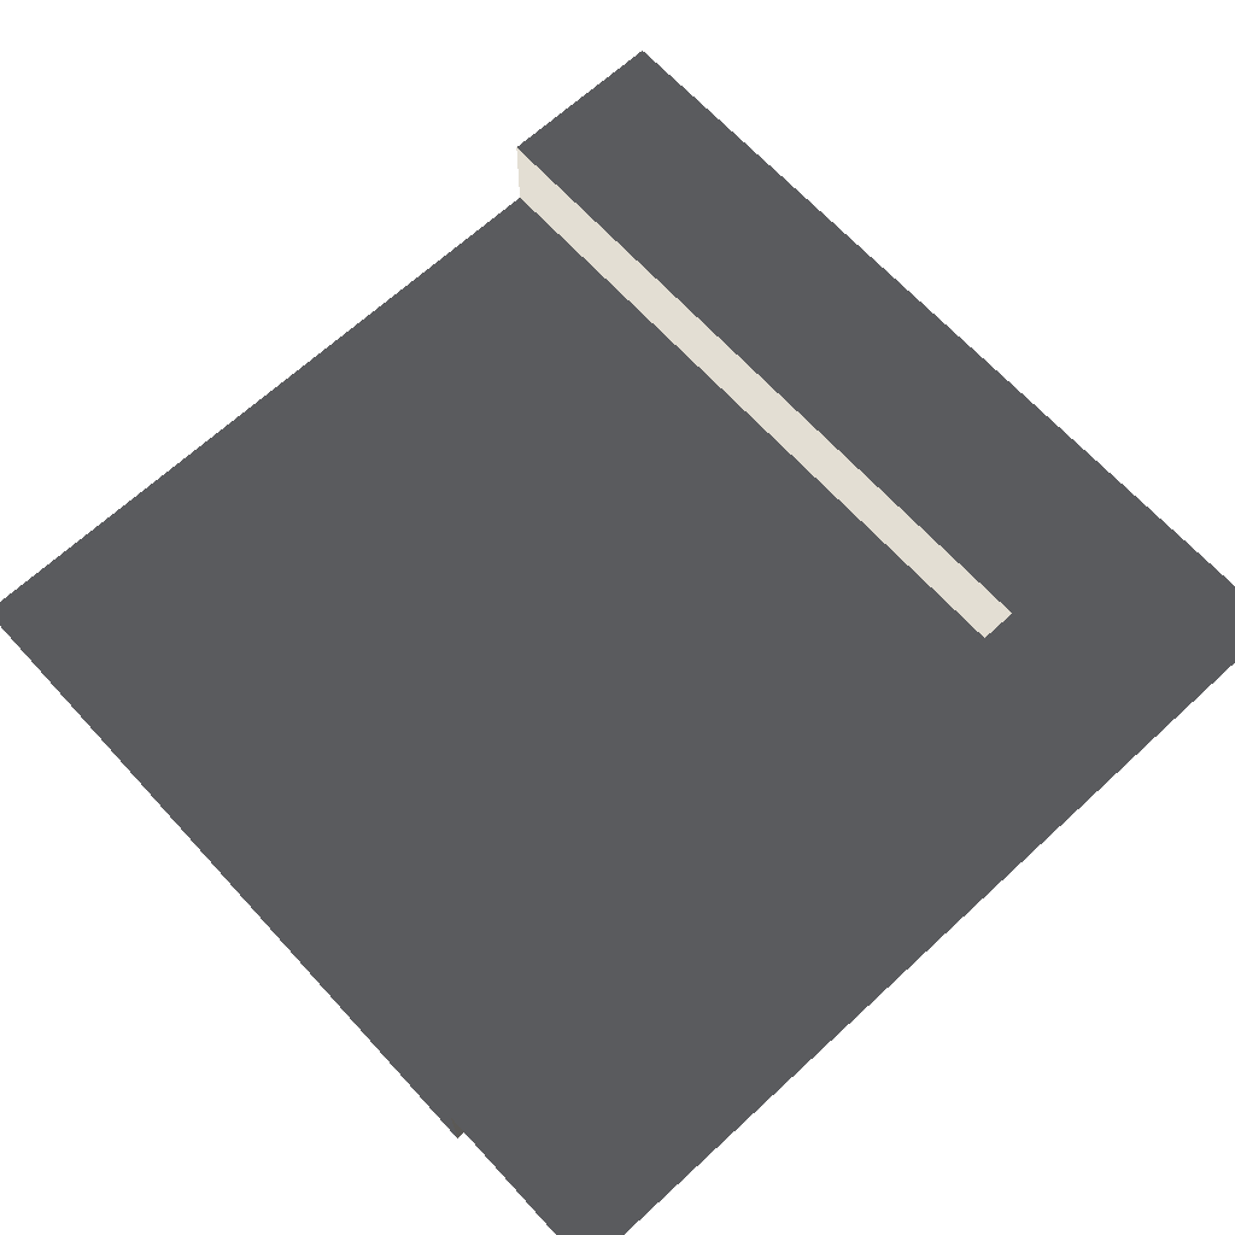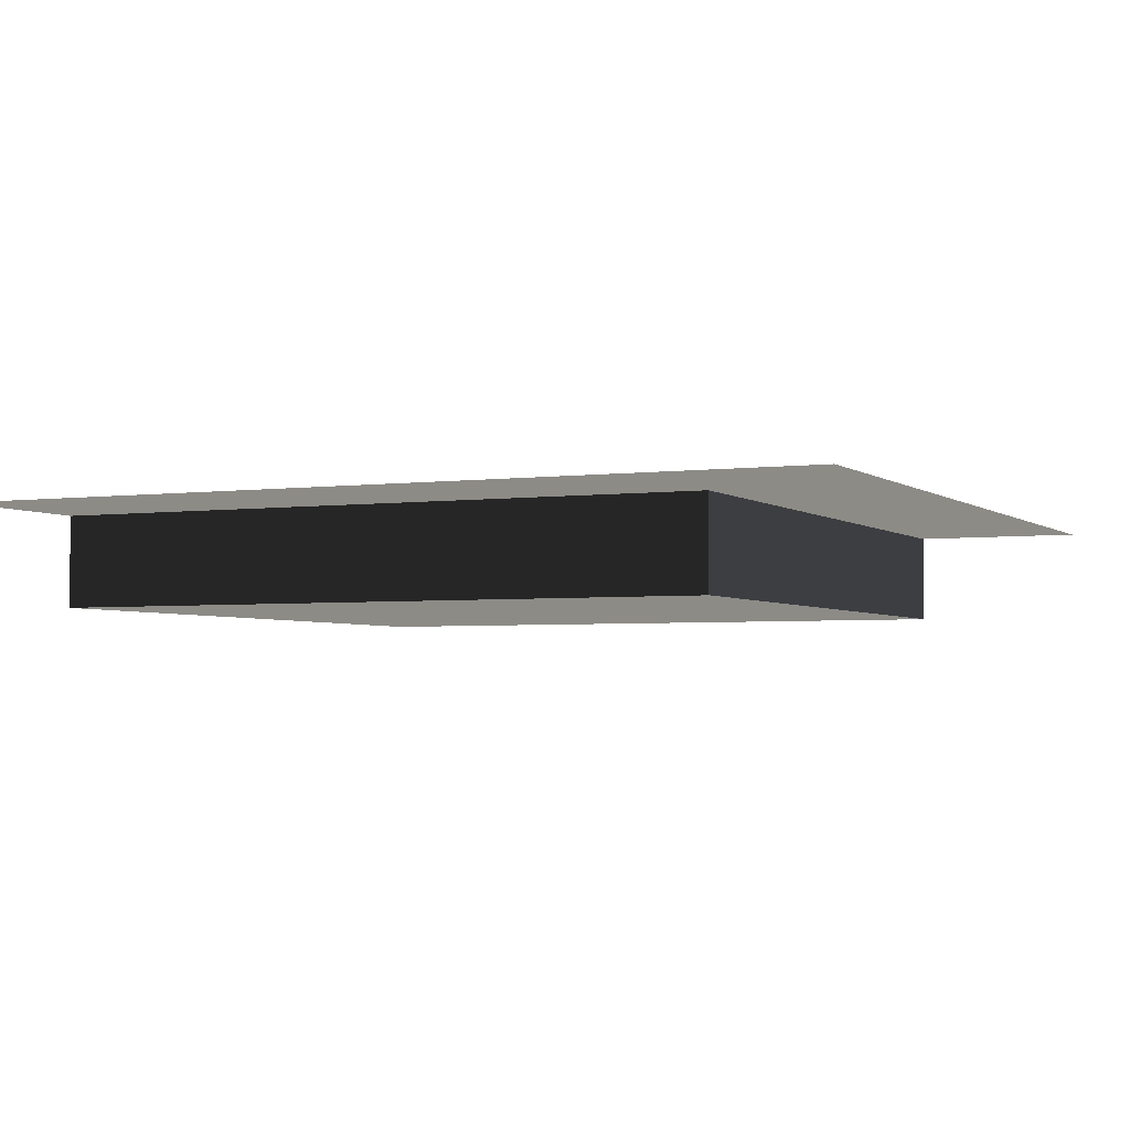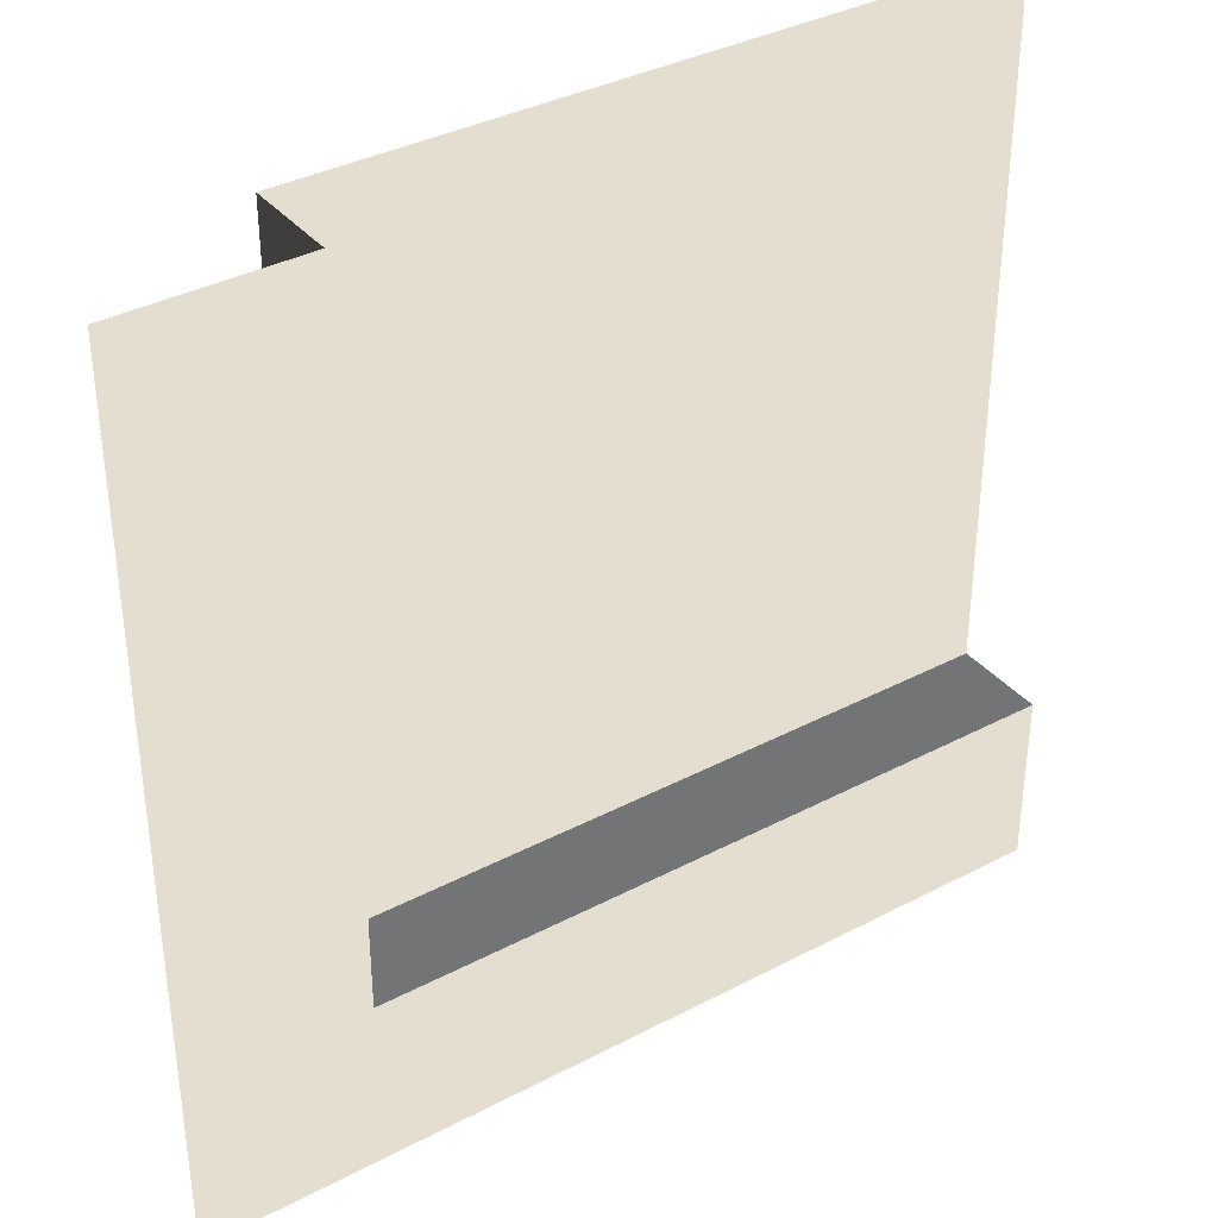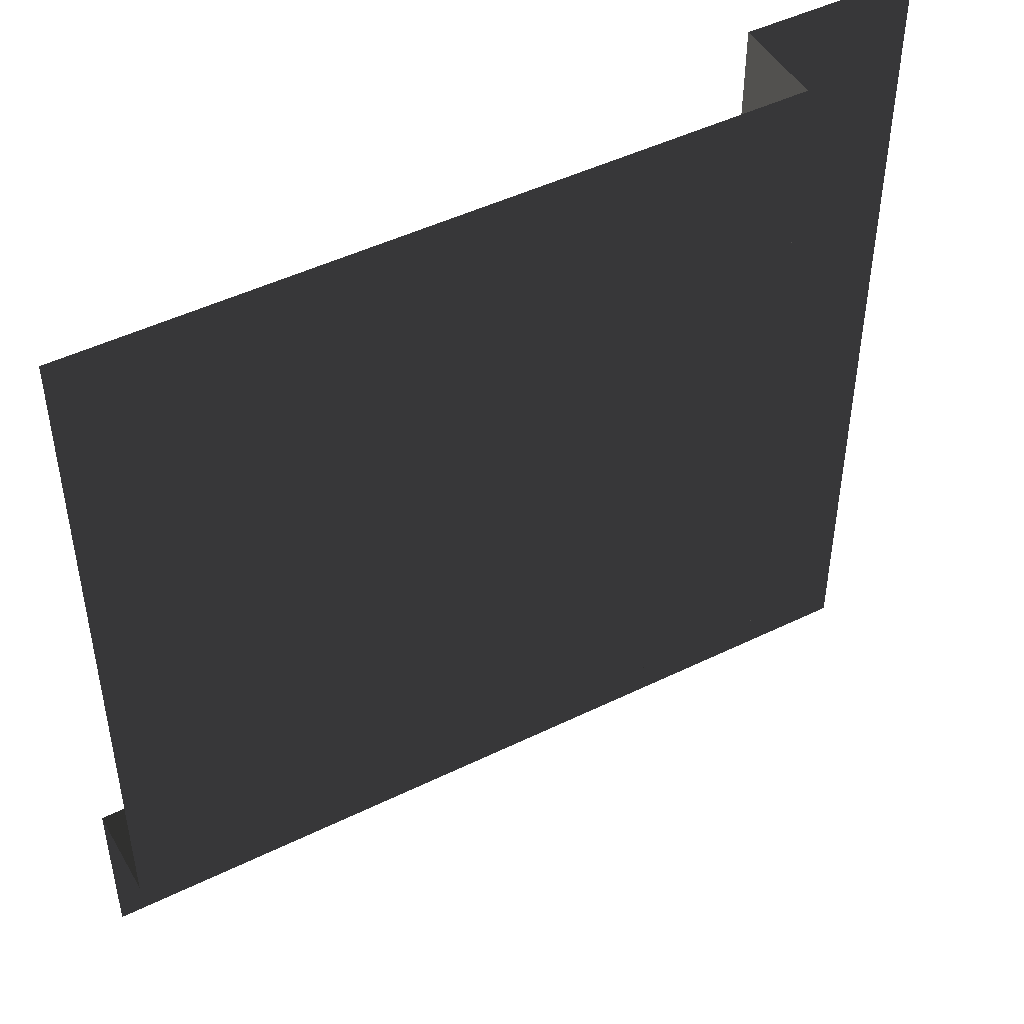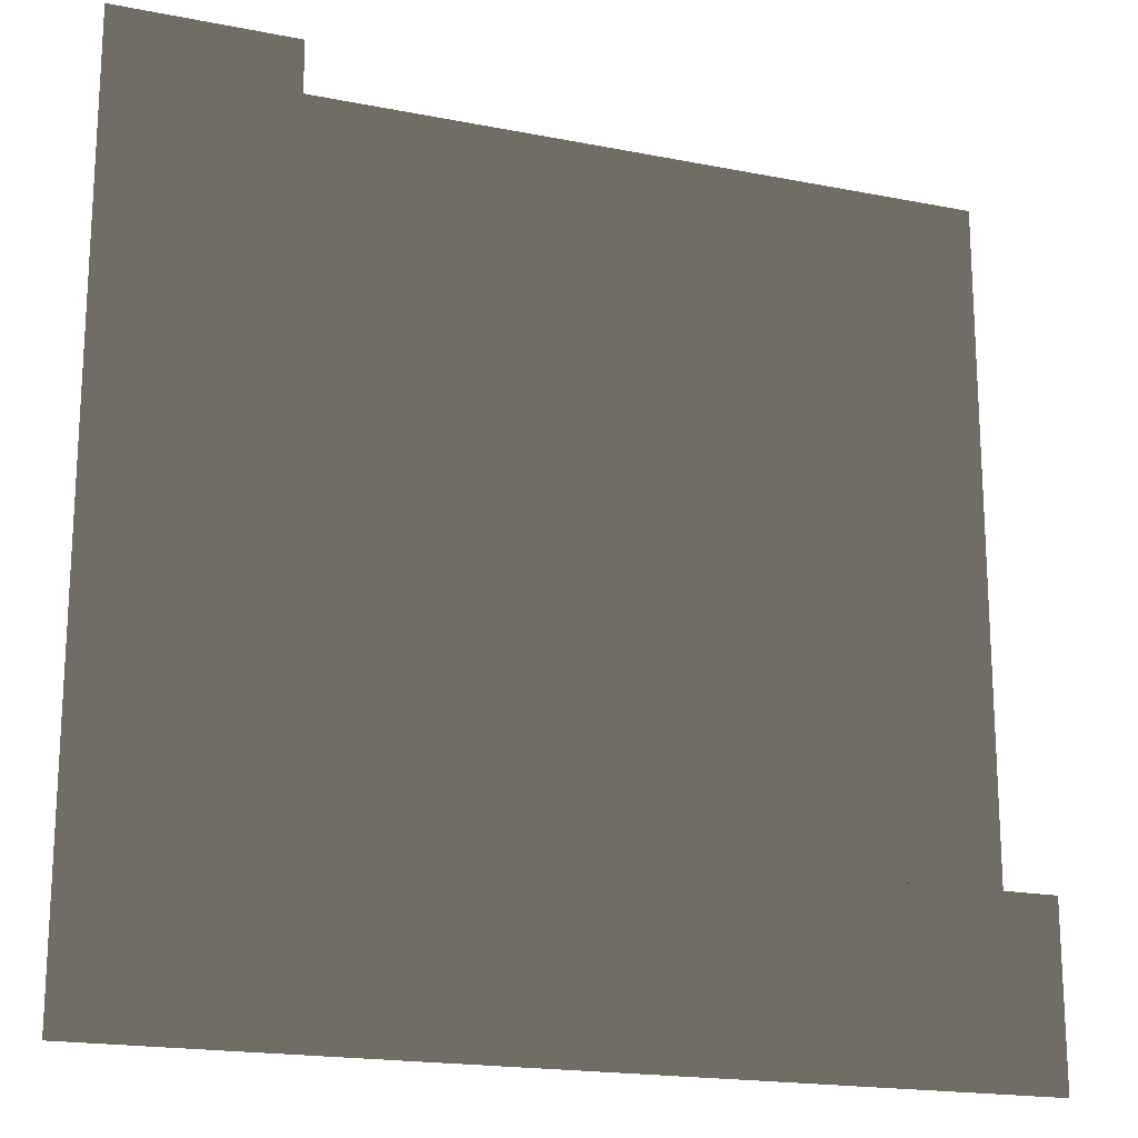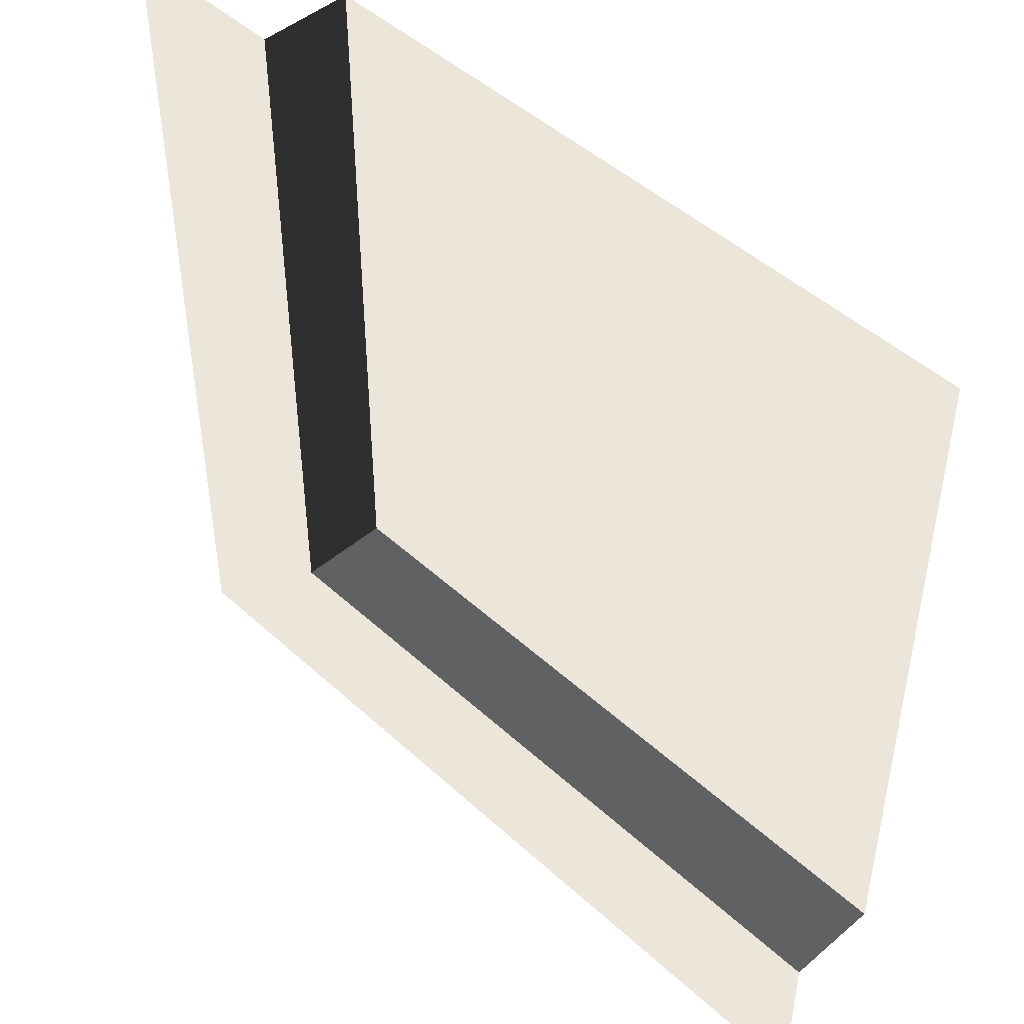
<metadata>
{"format":"obj","ext":"obj","renderer":"f3d","projection":"perspective","resolution":1024,"background":"white","views":[{"elev":67.3,"azim":-132.6,"up":"+Z"},{"elev":-3.3,"azim":-65.3,"up":"+Z"},{"elev":36.4,"azim":-34.4,"up":"+Y"},{"elev":47.3,"azim":151.1,"up":"+Y"},{"elev":-18.6,"azim":-20.8,"up":"+Y"},{"elev":46.9,"azim":46.0,"up":"+Y"}]}
</metadata>
<code>
v 31.5 157.5 -16.97
v 157.5 31.5 -16.97
v 31.5 31.5 -16.97
v 157.5 157.5 -16.97
v 31.5 31.5 -8.245e-06
v -5.074e-05 157.5 -4.123e-05
v 31.5 157.5 -4.123e-05
v -7.85e-05 -7.509e-05 -1.244e-05
v 157.5 -0.000131 -6.22e-05
v 157.5 31.5 -5.8e-05
v 31.5 157.5 -4.123e-05
v 31.5 31.5 -16.97
v 31.5 31.5 -8.245e-06
v 31.5 157.5 -16.97
v 31.5 31.5 -8.245e-06
v 157.5 31.5 -16.97
v 157.5 31.5 -5.8e-05
v 31.5 31.5 -16.97
g Roof_CornerPart_6659_118
f 1 3 2
f 2 4 1
f 5 7 6
f 6 8 5
f 5 8 9
f 9 10 5
f 11 13 12
f 12 14 11
f 15 17 16
f 16 18 15

</code>
